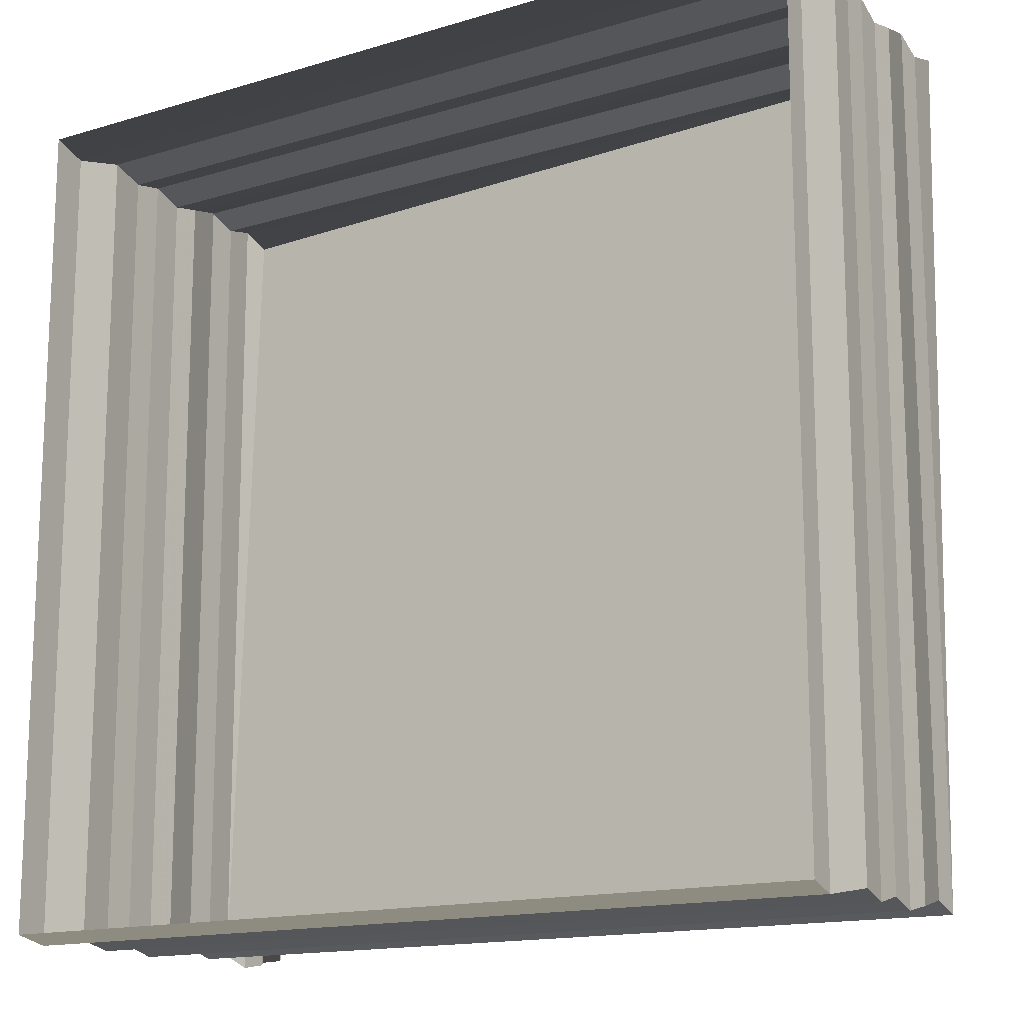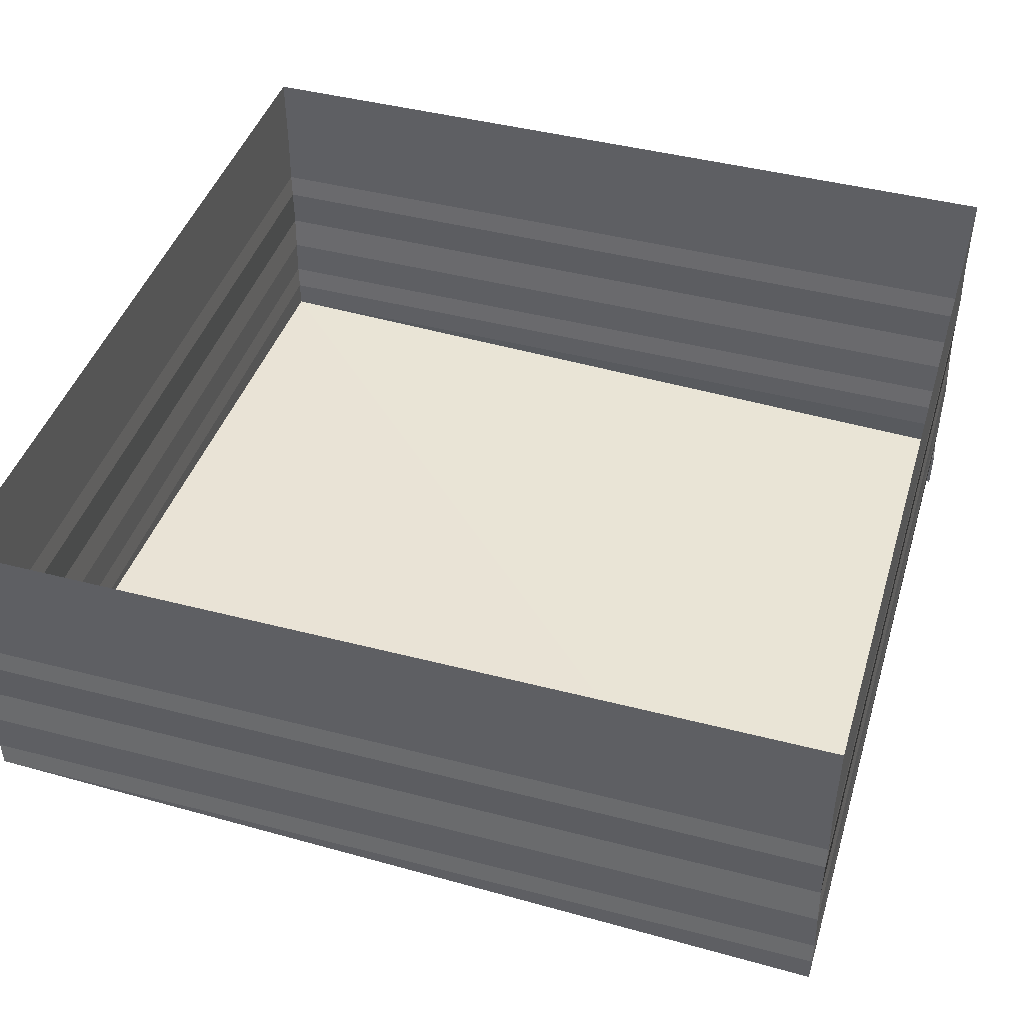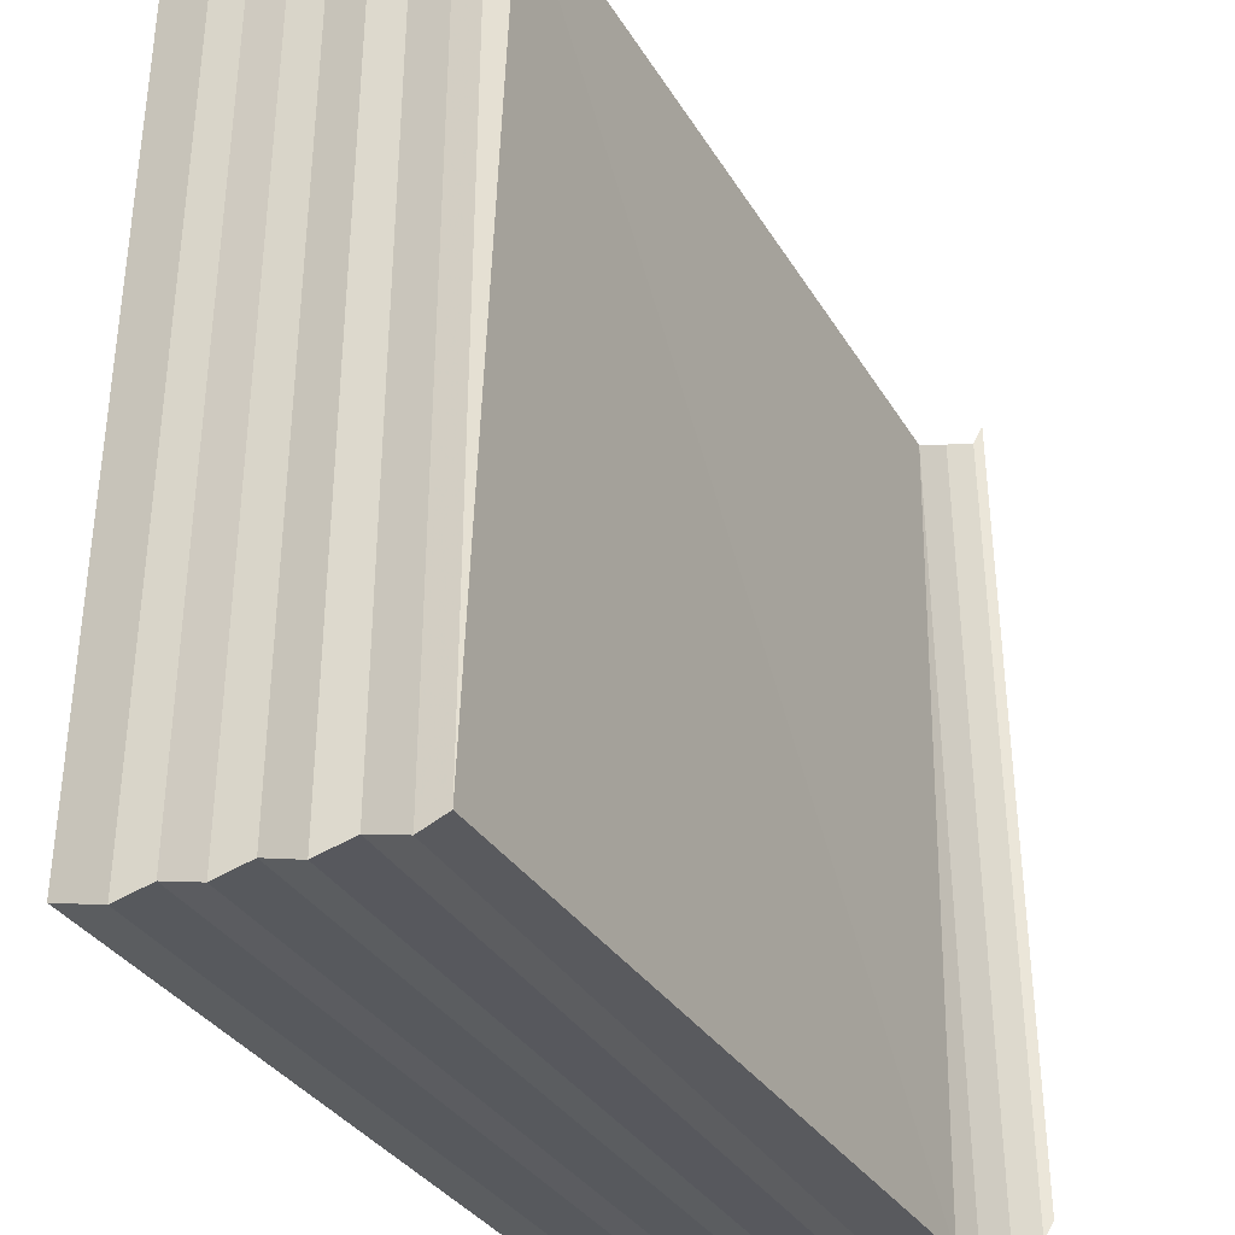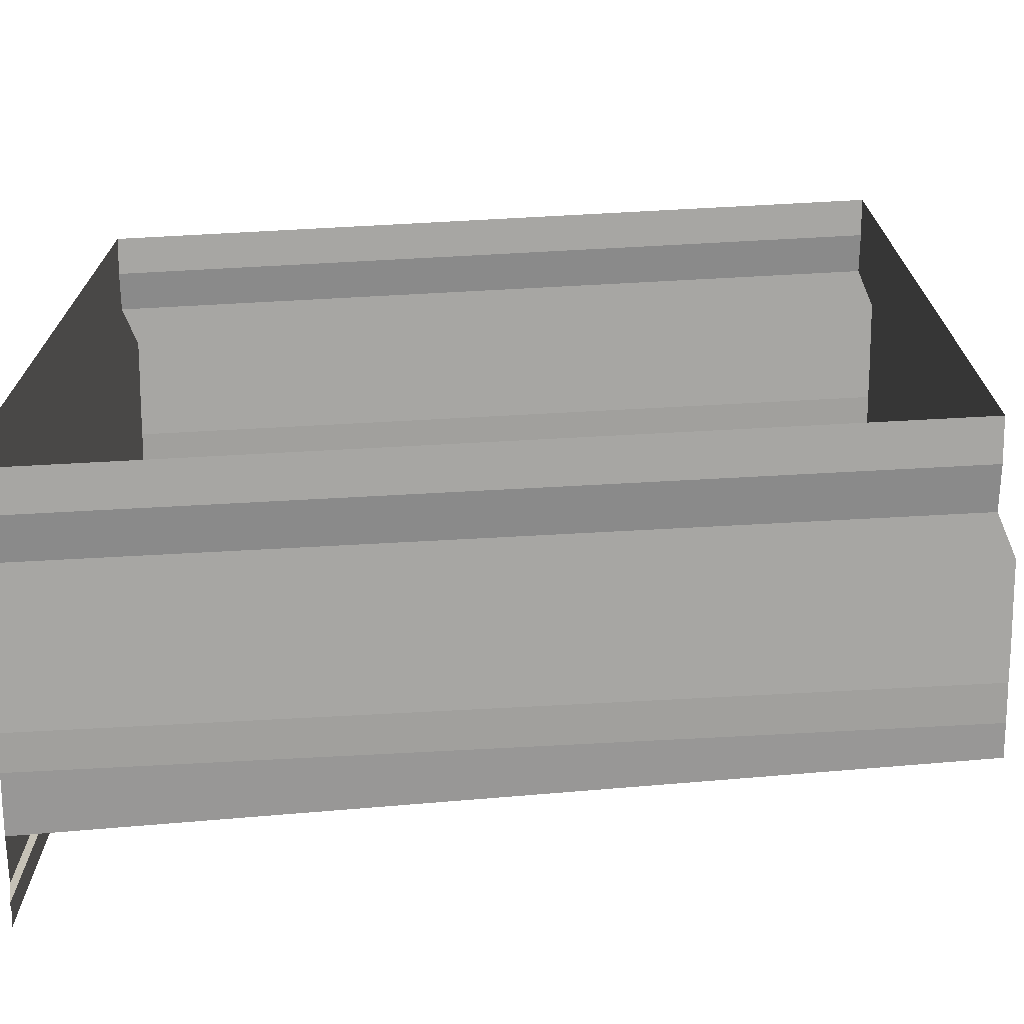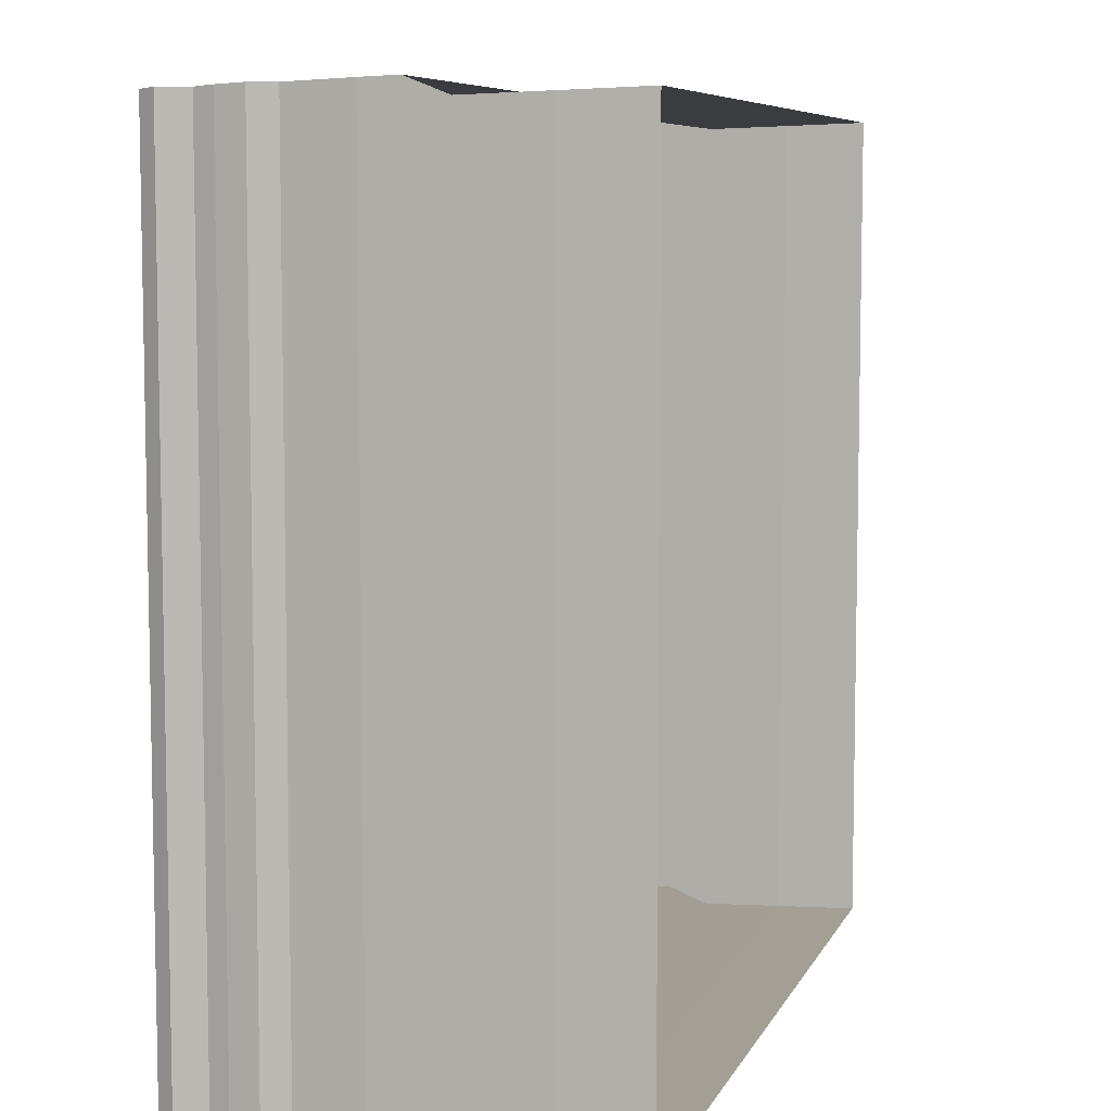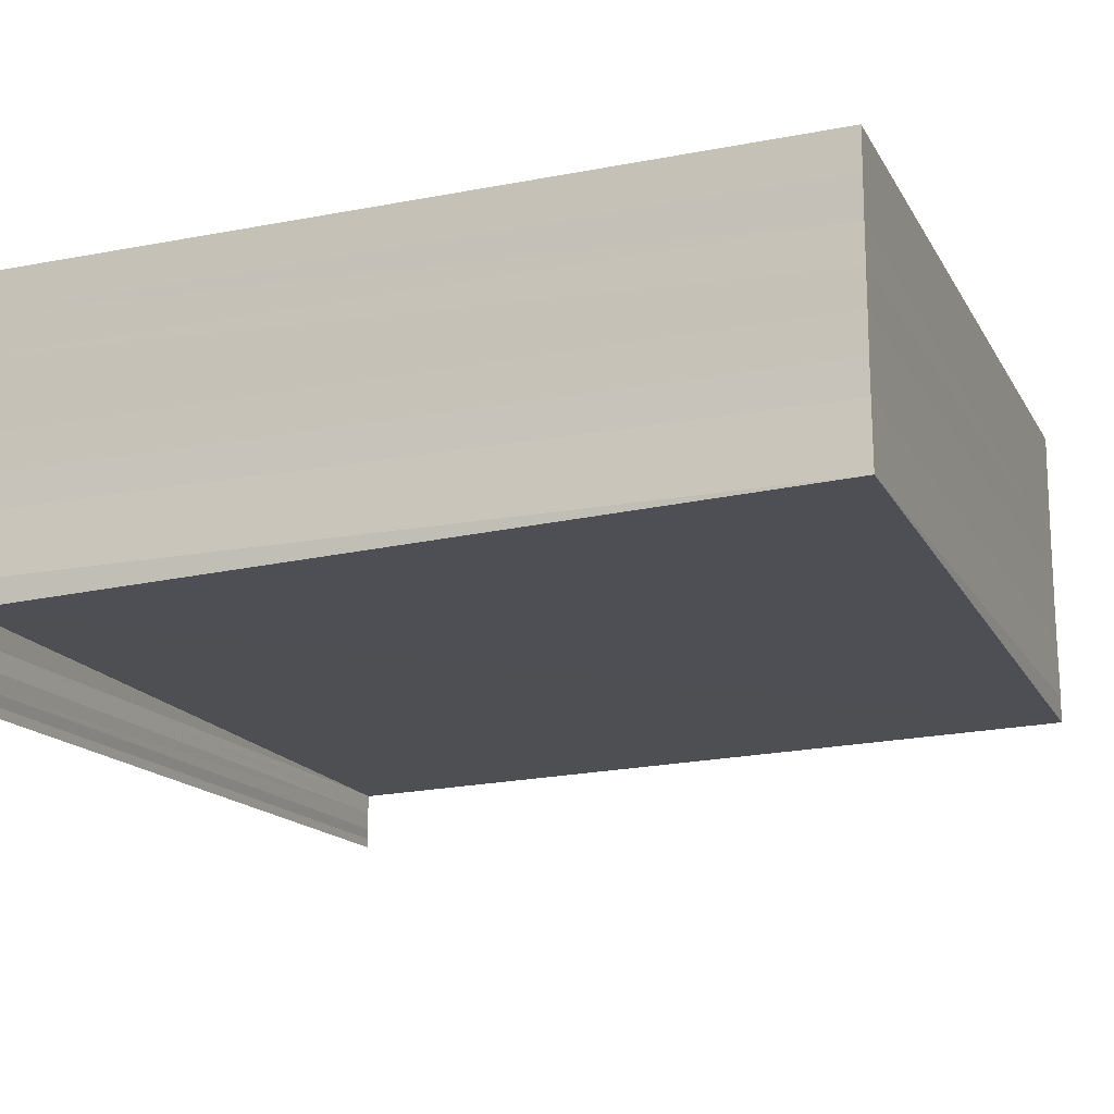
<metadata>
{"format":"obj","ext":"obj","renderer":"f3d","projection":"perspective","resolution":1024,"background":"white","views":[{"elev":-14.5,"azim":32.8,"up":"+Y"},{"elev":43.0,"azim":106.7,"up":"+Z"},{"elev":-34.3,"azim":115.4,"up":"+Y"},{"elev":-71.1,"azim":2.9,"up":"+Y"},{"elev":6.7,"azim":-73.6,"up":"+Y"},{"elev":-16.1,"azim":21.2,"up":"+Z"}]}
</metadata>
<code>
o 50
v 2166 1878 8.953
v 2166 1878 8.953
v 2166 1878 8.953
v 2166 1878 8.953
v 2166 1878 8.953
v 2166 1878 8.953
v 2166 1878 8.953
v 2166 1878 8.953
v 2166 1878 8.952
v 2166 1878 8.953
v 2166 1878 8.952
v 2166 1878 8.952
v 2166 1878 8.952
v 2166 1878 8.952
v 2166 1878 8.951
v 2166 1878 8.952
v 2166 1878 8.951
v 2166 1878 8.951
v 2166 1878 8.951
v 2166 1878 8.951
v 2166 1878 8.951
v 2166 1878 8.95
v 2166 1878 8.95
v 2166 1878 8.95
v 2166 1878 8.95
v 2166 1878 8.95
v 2166 1878 8.95
v 2166 1878 8.95
v 2166 1878 8.95
v 2166 1878 8.95
v 2166 1878 8.95
v 2166 1878 8.95
v 2166 1878 8.95
v 2166 1878 8.95
v 2166 1878 8.95
v 2166 1878 8.95
v 2166 1878 8.95
v 2166 1878 8.951
v 2166 1878 8.951
v 2166 1878 8.951
v 2166 1878 8.951
v 2166 1878 8.951
v 2166 1878 8.95
v 2166 1878 8.951
v 2166 1878 8.95
v 2166 1878 8.95
v 2166 1878 8.951
v 2166 1878 8.952
v 2166 1878 8.95
v 2166 1878 8.95
v 2166 1878 8.952
v 2166 1878 8.952
v 2166 1878 8.952
v 2166 1878 8.951
v 2166 1878 8.952
v 2166 1878 8.953
v 2166 1878 8.952
v 2166 1878 8.953
v 2166 1878 8.953
v 2166 1878 8.953
v 2166 1878 8.953
v 2166 1878 8.953
v 2166 1878 8.953
v 2166 1878 8.953
v 2166 1878 8.953
v 2166 1878 8.953
v 2166 1878 8.953
v 2166 1878 8.953
v 2166 1878 8.953
v 2166 1878 8.953
v 2166 1878 8.953
v 2166 1878 8.953
v 2166 1878 8.952
v 2166 1878 8.953
v 2166 1878 8.953
v 2166 1878 8.952
v 2166 1878 8.952
v 2166 1878 8.952
v 2166 1878 8.952
v 2166 1878 8.952
v 2166 1878 8.951
v 2166 1878 8.951
v 2166 1878 8.951
v 2166 1878 8.951
v 2166 1878 8.951
v 2166 1878 8.951
v 2166 1878 8.95
v 2166 1878 8.95
v 2166 1878 8.953
v 2166 1878 8.953
v 2166 1878 8.953
v 2166 1878 8.953
v 2166 1878 8.953
v 2166 1878 8.953
v 2166 1878 8.953
v 2166 1878 8.953
v 2166 1878 8.952
v 2166 1878 8.953
v 2166 1878 8.952
v 2166 1878 8.952
v 2166 1878 8.952
v 2166 1878 8.952
v 2166 1878 8.951
v 2166 1878 8.952
v 2166 1878 8.951
v 2166 1878 8.951
v 2166 1878 8.951
v 2166 1878 8.951
v 2166 1878 8.95
v 2166 1878 8.951
v 2166 1878 8.95
v 2166 1878 8.95
v 2166 1878 8.95
v 2166 1878 8.95
v 2166 1878 8.95
v 2166 1878 8.95
v 2166 1878 8.95
v 2166 1878 8.949
v 2166 1878 8.95
v 2166 1878 8.949
v 2166 1878 8.95
v 2166 1878 8.95
v 2166 1878 8.95
v 2166 1878 8.95
v 2166 1878 8.949
v 2166 1878 8.95
v 2166 1878 8.949
v 2166 1878 8.949
v 2166 1878 8.949
v 2166 1878 8.949
v 2166 1878 8.949
v 2166 1878 8.949
v 2166 1878 8.949
v 2166 1878 8.949
v 2166 1878 8.949
v 2166 1878 8.949
v 2166 1878 8.949
v 2166 1878 8.949
v 2166 1878 8.949
v 2166 1878 8.949
v 2166 1878 8.949
v 2166 1878 8.949
v 2166 1878 8.949
v 2166 1878 8.949
v 2166 1878 8.949
v 2166 1878 8.949
v 2166 1878 8.949
v 2166 1878 8.949
v 2166 1878 8.949
v 2166 1878 8.949
v 2166 1878 8.949
v 2166 1878 8.949
v 2166 1878 8.949
v 2166 1878 8.949
v 2166 1878 8.949
v 2166 1878 8.949
v 2166 1878 8.949
v 2166 1878 8.949
v 2166 1878 8.949
v 2166 1878 8.949
v 2166 1878 8.949
v 2166 1878 8.949
v 2166 1878 8.949
v 2166 1878 8.949
v 2166 1878 8.949
v 2166 1878 8.949
f 1 2 3
f 3 4 5
f 4 6 7
f 5 8 9
f 8 7 10
f 9 11 12
f 11 10 13
f 12 14 15
f 14 13 16
f 15 17 18
f 17 16 19
f 17 19 20
f 18 21 22
f 22 23 24
f 23 20 25
f 24 26 27
f 28 25 29
f 30 29 31
f 32 33 26
f 34 35 30
f 36 32 37
f 38 39 34
f 40 41 39
f 35 42 43
f 39 44 42
f 45 43 46
f 47 48 44
f 49 46 50
f 51 52 48
f 53 51 54
f 55 56 52
f 57 55 53
f 58 59 56
f 60 58 57
f 61 62 59
f 63 61 60
f 64 65 63
f 66 67 68
f 69 68 70
f 71 66 72
f 72 69 73
f 74 75 71
f 76 70 77
f 73 76 78
f 79 77 80
f 78 79 81
f 82 80 83
f 81 82 84
f 85 83 86
f 84 85 87
f 88 86 33
f 87 88 36
f 89 90 91
f 91 92 93
f 92 94 95
f 93 96 97
f 96 95 98
f 97 99 100
f 99 98 101
f 100 102 103
f 102 101 104
f 103 105 106
f 105 104 107
f 106 108 109
f 108 107 110
f 109 111 112
f 111 110 113
f 112 114 115
f 114 113 116
f 115 117 118
f 117 116 119
f 118 50 120
f 37 119 120
f 121 122 120
f 123 124 122
f 125 126 127
f 125 128 129
f 129 130 131
f 132 133 134
f 134 135 136
f 137 138 139
f 139 140 141
f 142 143 144
f 144 145 146
f 147 148 149
f 149 150 151
f 152 153 154
f 154 155 156
f 157 158 159
f 159 160 161
f 162 163 164
f 164 165 166

</code>
